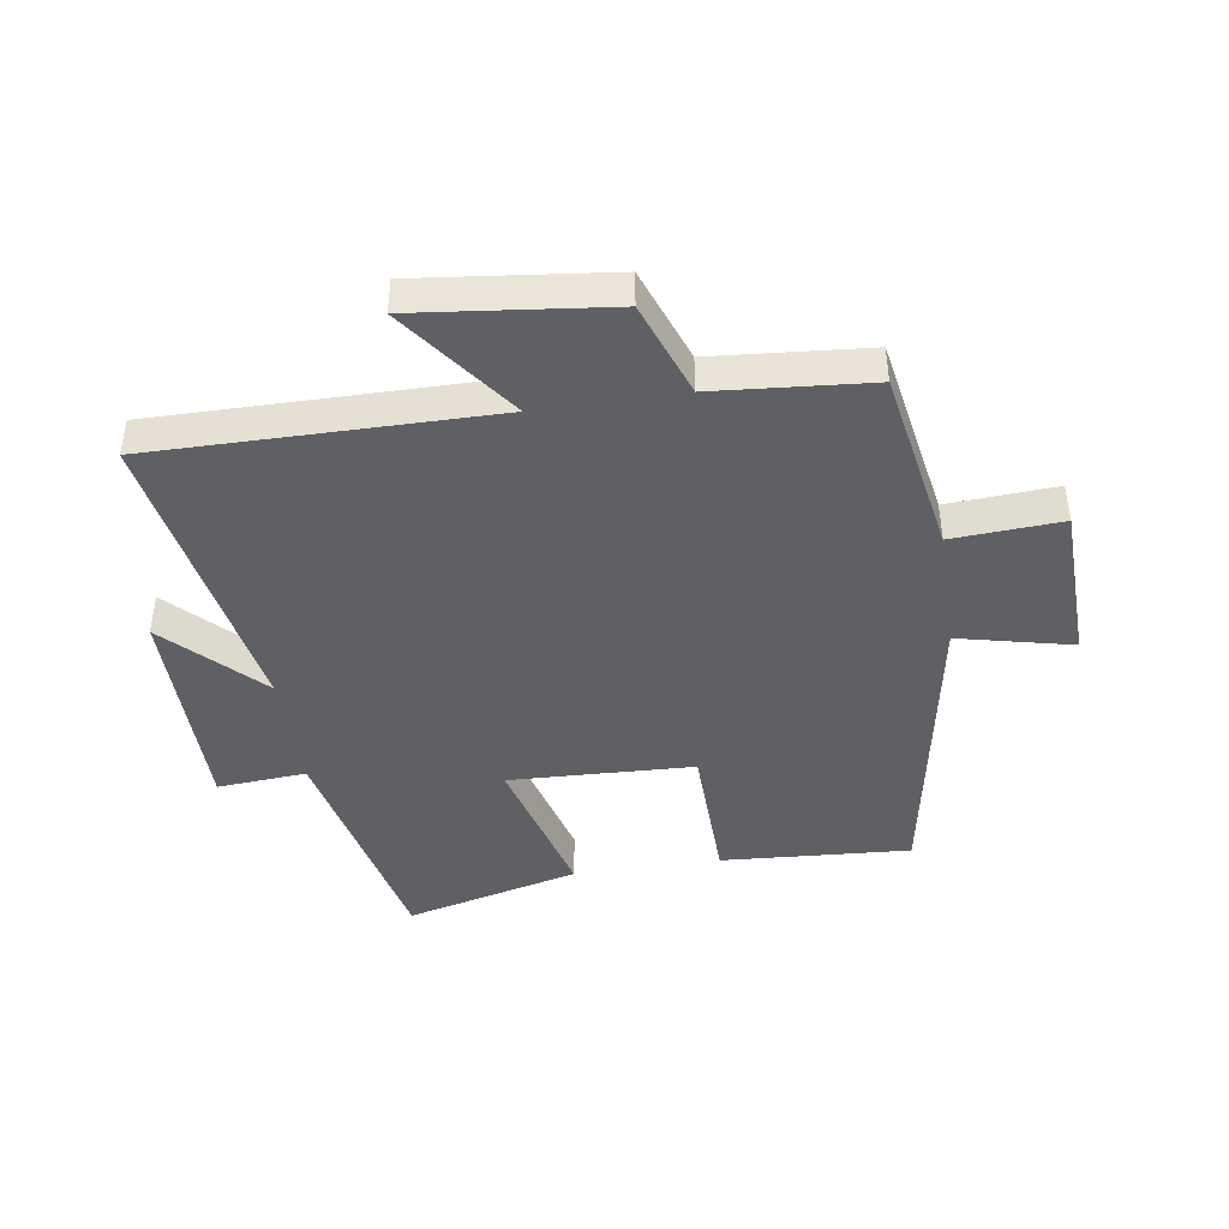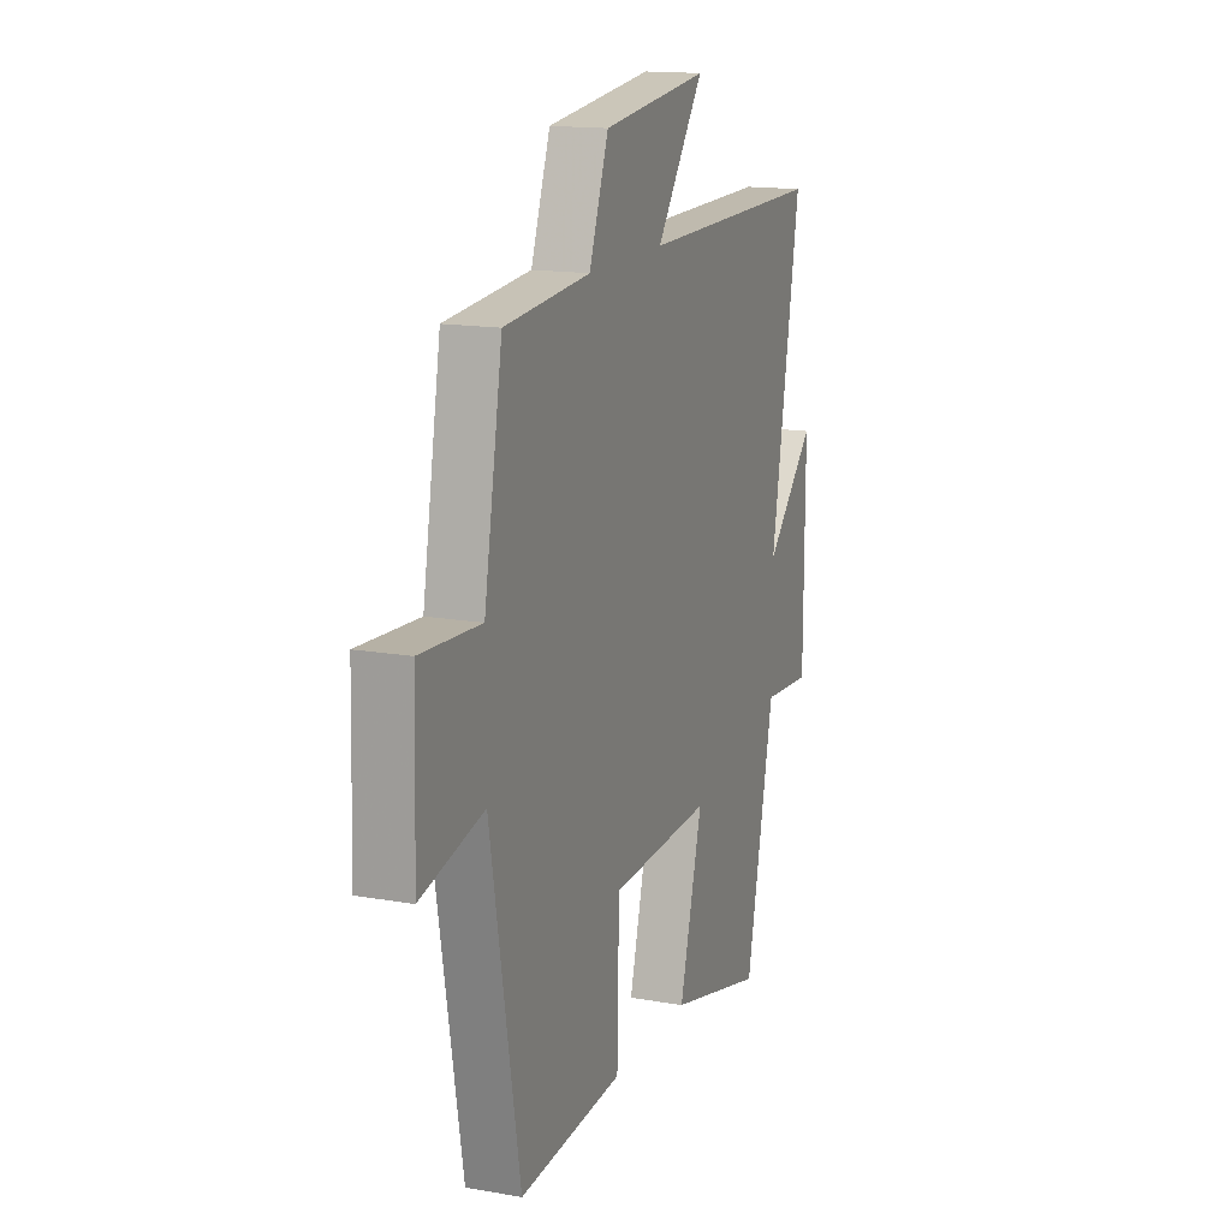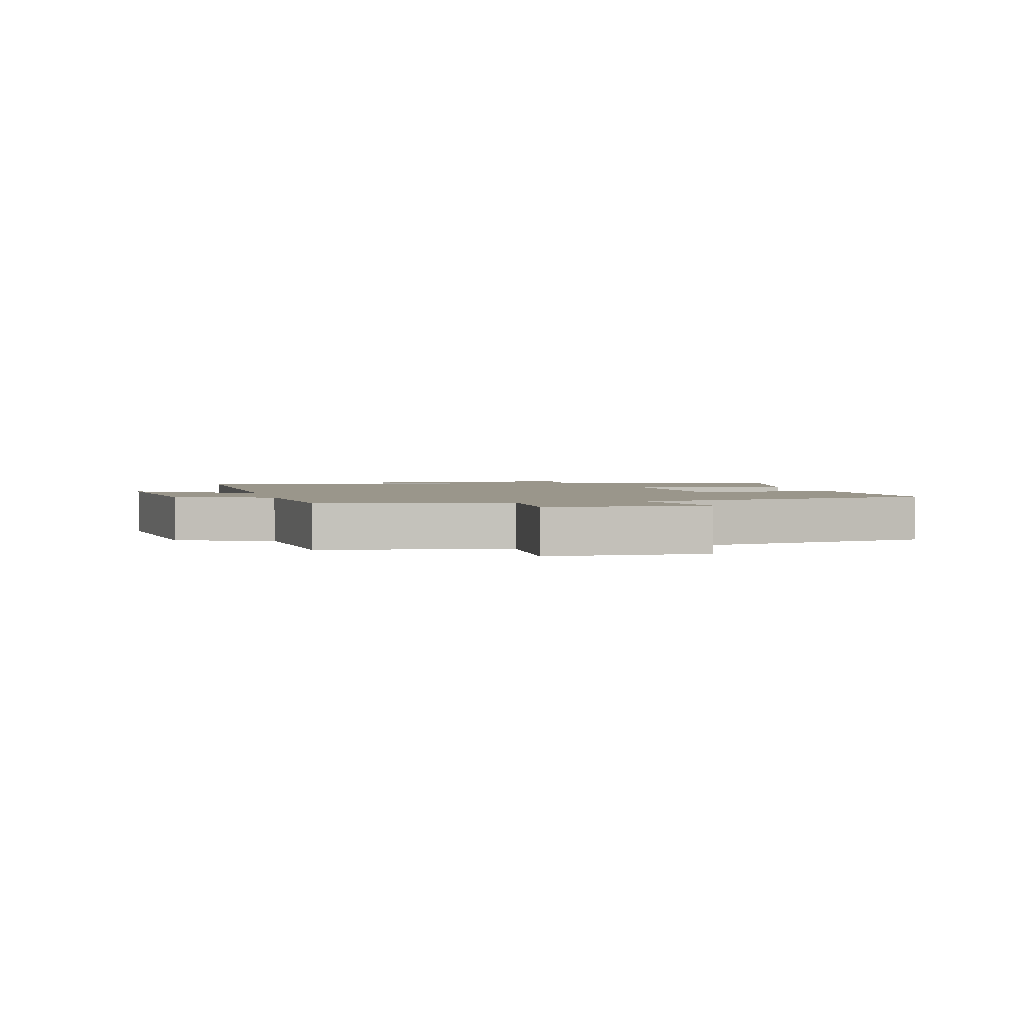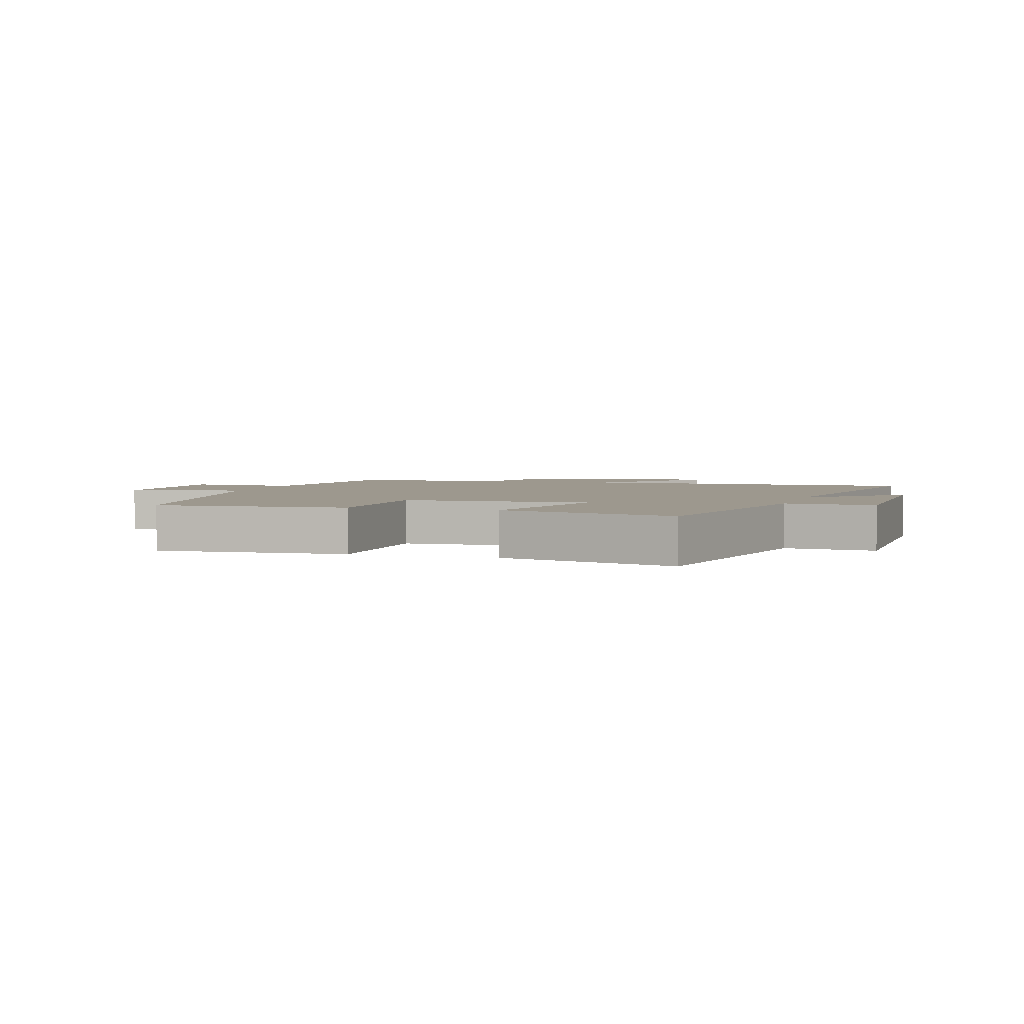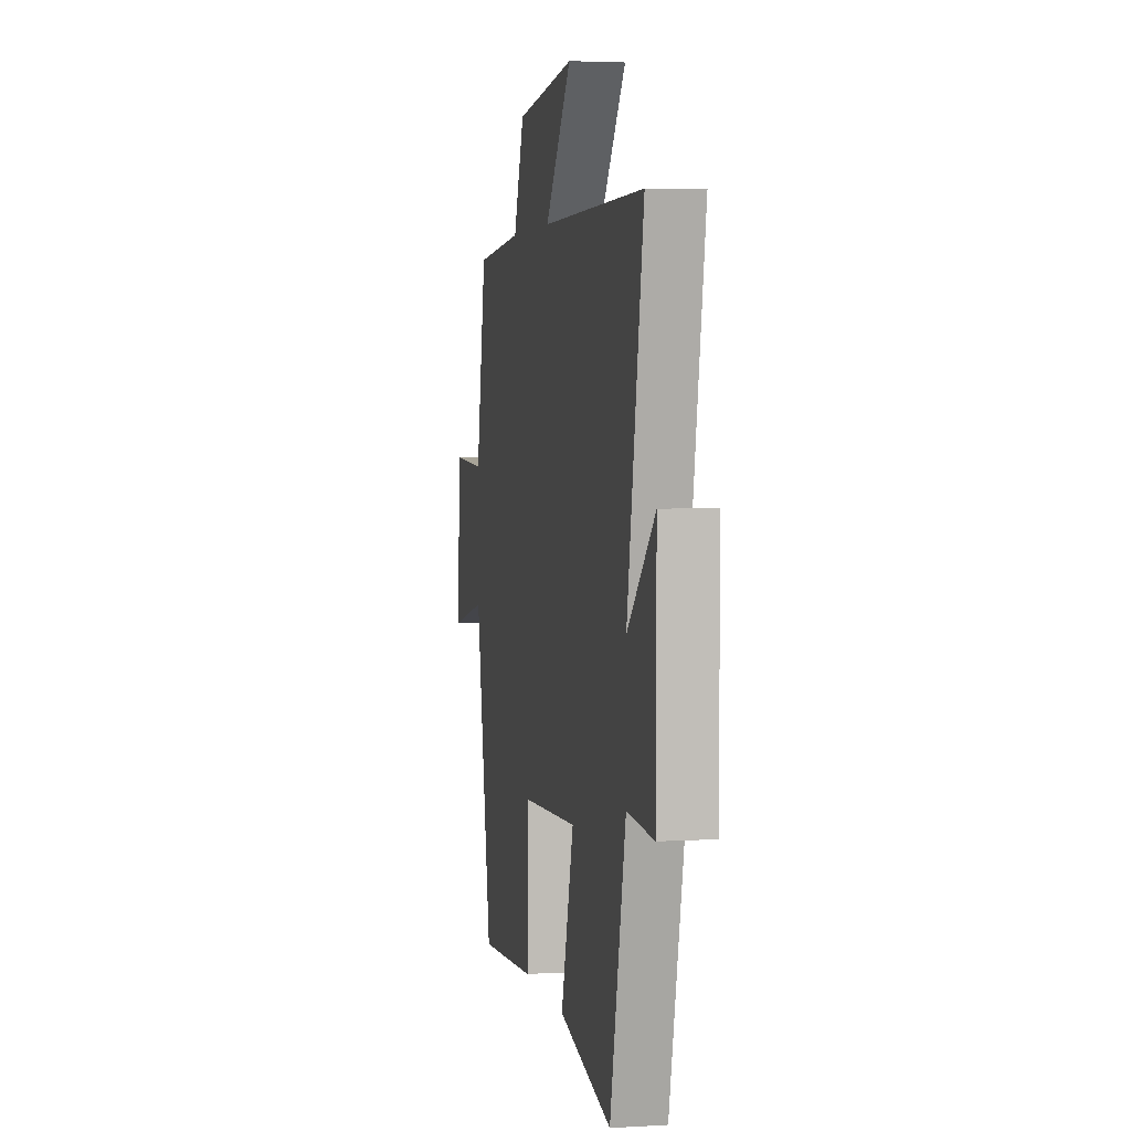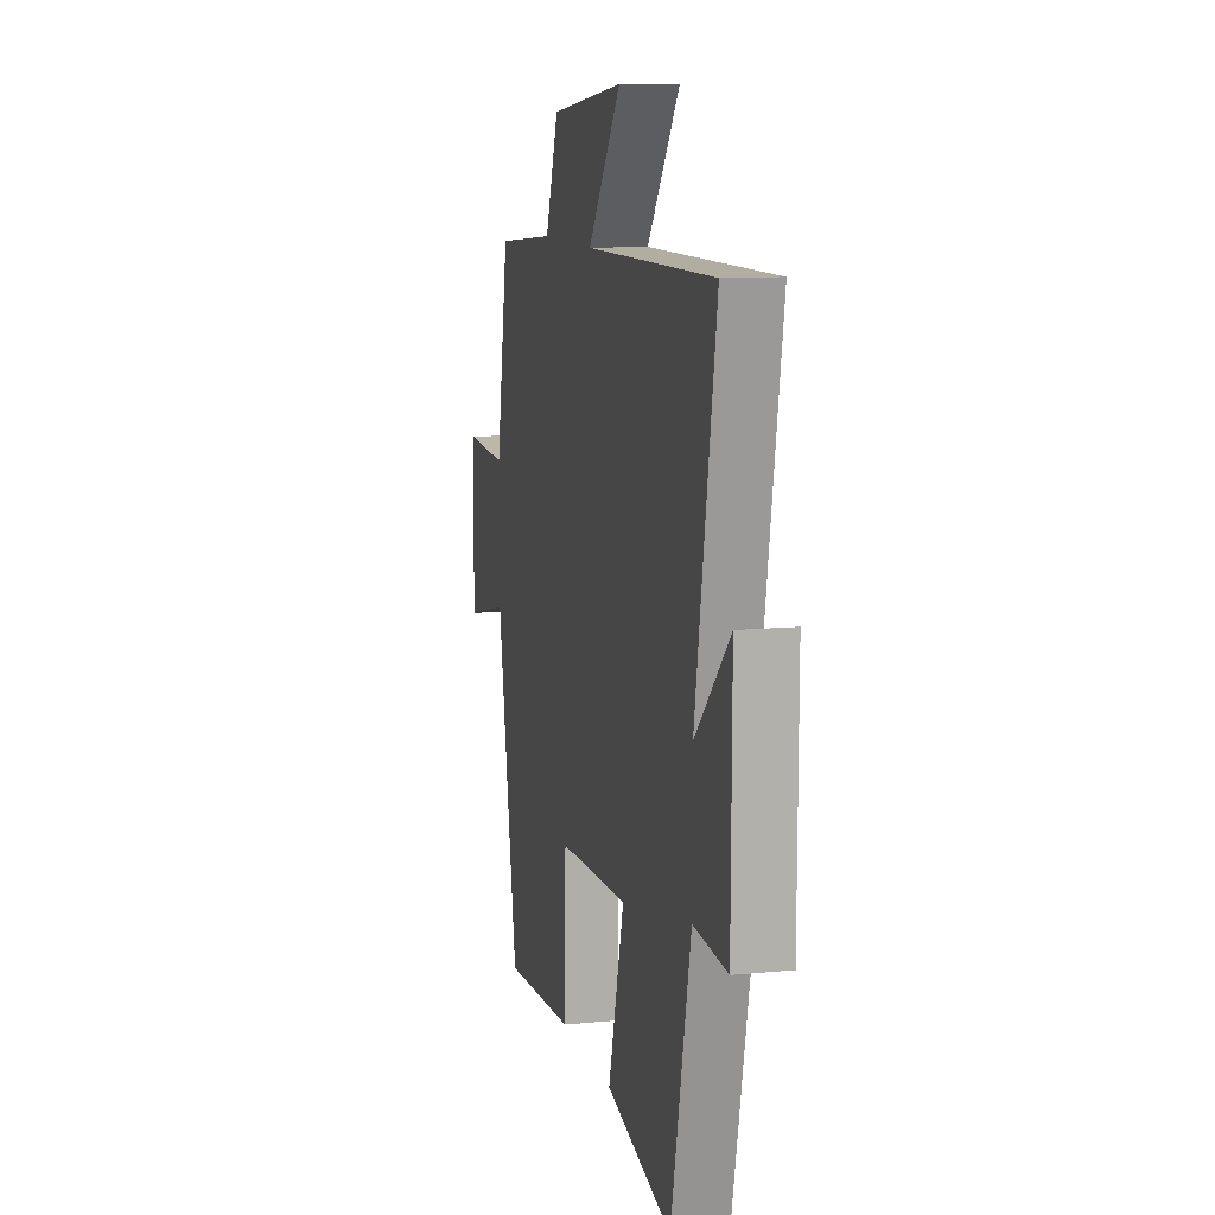
<metadata>
{"format":"obj","ext":"obj","renderer":"f3d","projection":"perspective","resolution":1024,"background":"white","views":[{"elev":-43.4,"azim":8.6,"up":"+Y"},{"elev":15.2,"azim":110.6,"up":"+Z"},{"elev":2.4,"azim":75.5,"up":"+Y"},{"elev":3.2,"azim":-163.0,"up":"+Y"},{"elev":3.5,"azim":-101.4,"up":"+Z"},{"elev":10.7,"azim":-103.8,"up":"+Z"}]}
</metadata>
<code>
v -0.416 0.07 -0.572
v -0.5 0.07 -0.187
v -0.645 0.07 -0.198
v -0.647 0.07 0.16
v -0.5 0.07 0.013
v -0.587 0.07 0.504
v -0.037 0.07 0.5
v -0.178 0.07 0.69
v 0.136 0.07 0.654
v 0.193 0.07 0.5
v 0.446 0.07 0.479
v 0.5 0.07 0.177
v 0.677 0.07 0.188
v 0.685 0.07 -0.07
v 0.5 0.07 -0.027
v 0.413 0.07 -0.52
v 0.106 0.07 -0.5
v 0.1 0.07 -0.261
v -0.2 0.07 -0.249
v -0.132 0.07 -0.5
v -0.416 0 -0.572
v -0.5 0 -0.187
v -0.645 0 -0.198
v -0.647 0 0.16
v -0.5 0 0.013
v -0.587 0 0.504
v -0.037 0 0.5
v -0.178 0 0.69
v 0.136 0 0.654
v 0.193 0 0.5
v 0.446 0 0.479
v 0.5 0 0.177
v 0.677 0 0.188
v 0.685 0 -0.07
v 0.5 0 -0.027
v 0.413 0 -0.52
v 0.106 0 -0.5
v 0.1 0 -0.261
v -0.2 0 -0.249
v -0.132 0 -0.5
f 19 20 1 2
f 18 19 2
f 15 16 17 18
f 15 18 2
f 12 13 14 15
f 15 2 3
f 12 15 3
f 11 12 3
f 10 11 3
f 7 8 9 10
f 7 10 3
f 5 6 7
f 5 7 3
f 3 4 5
f 22 21 40 39
f 22 39 38
f 38 37 36 35
f 22 38 35
f 35 34 33 32
f 23 22 35
f 23 35 32
f 23 32 31
f 23 31 30
f 30 29 28 27
f 23 30 27
f 27 26 25
f 23 27 25
f 25 24 23
f 1 21 22 2
f 2 22 23 3
f 3 23 24 4
f 4 24 25 5
f 5 25 26 6
f 6 26 27 7
f 7 27 28 8
f 8 28 29 9
f 9 29 30 10
f 10 30 31 11
f 11 31 32 12
f 12 32 33 13
f 13 33 34 14
f 14 34 35 15
f 15 35 36 16
f 16 36 37 17
f 17 37 38 18
f 18 38 39 19
f 19 39 40 20
f 20 40 21 1

</code>
